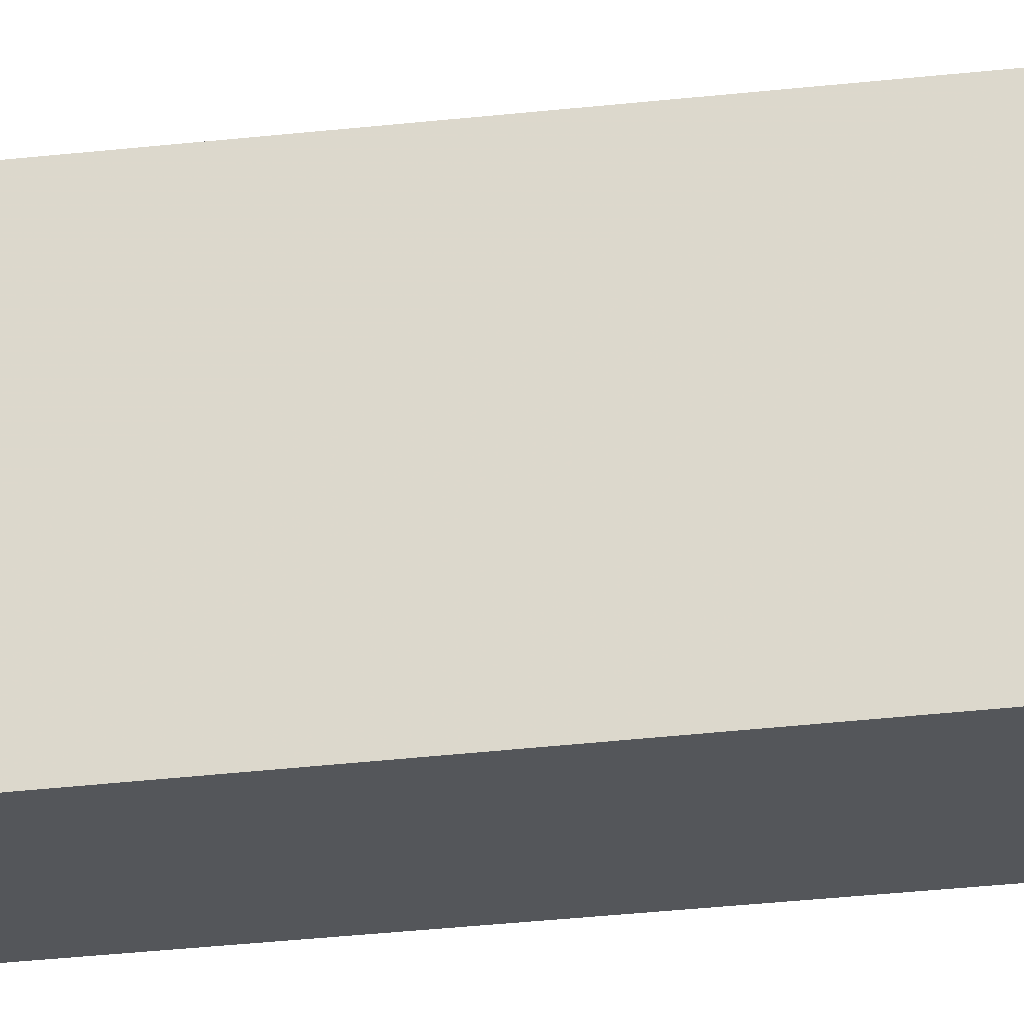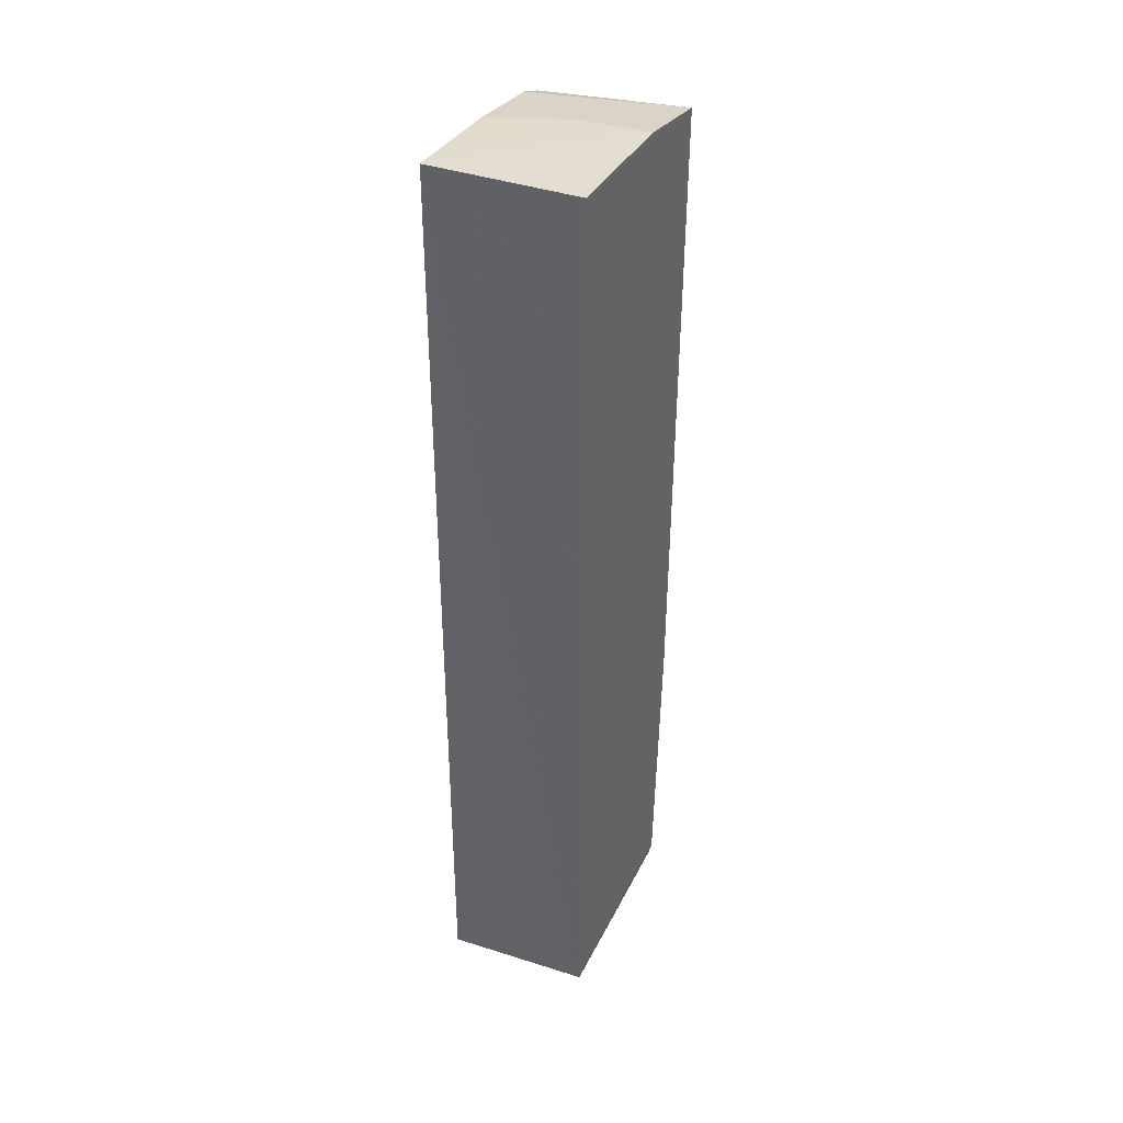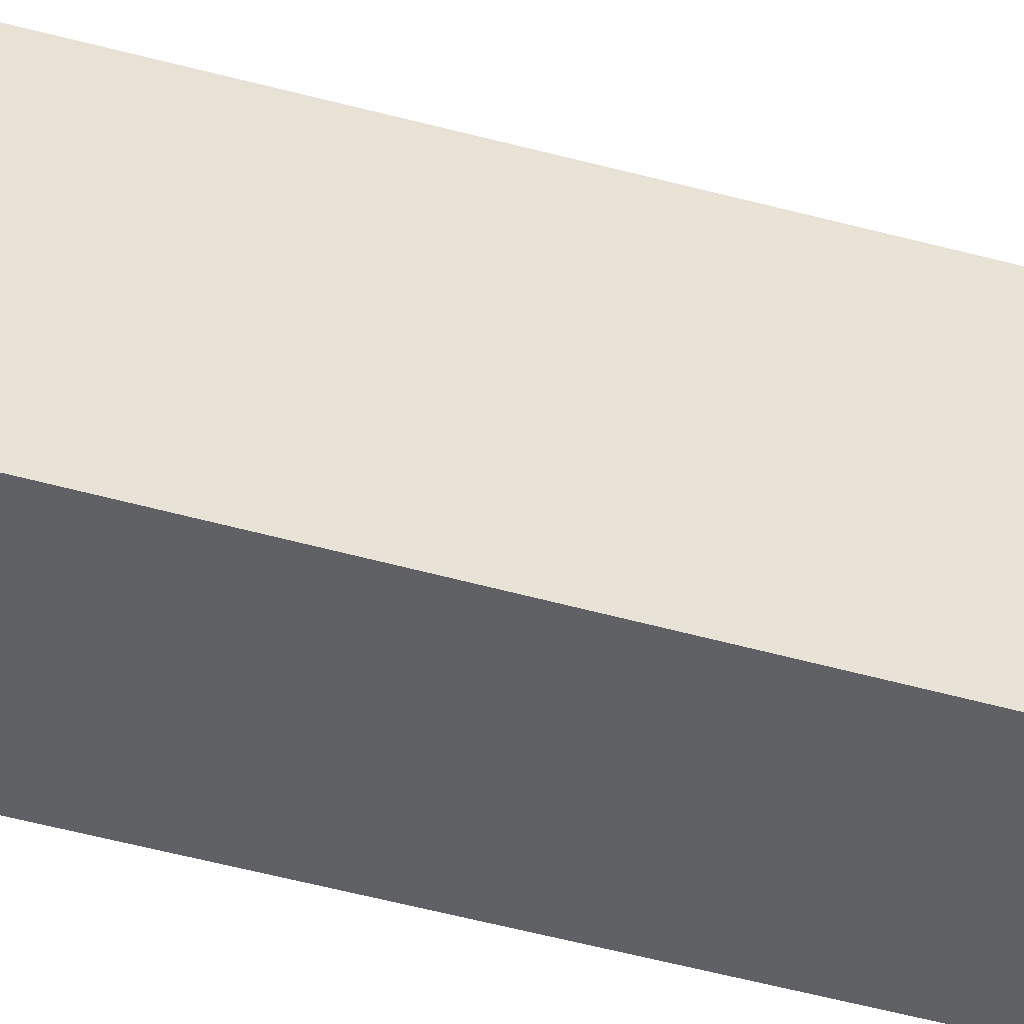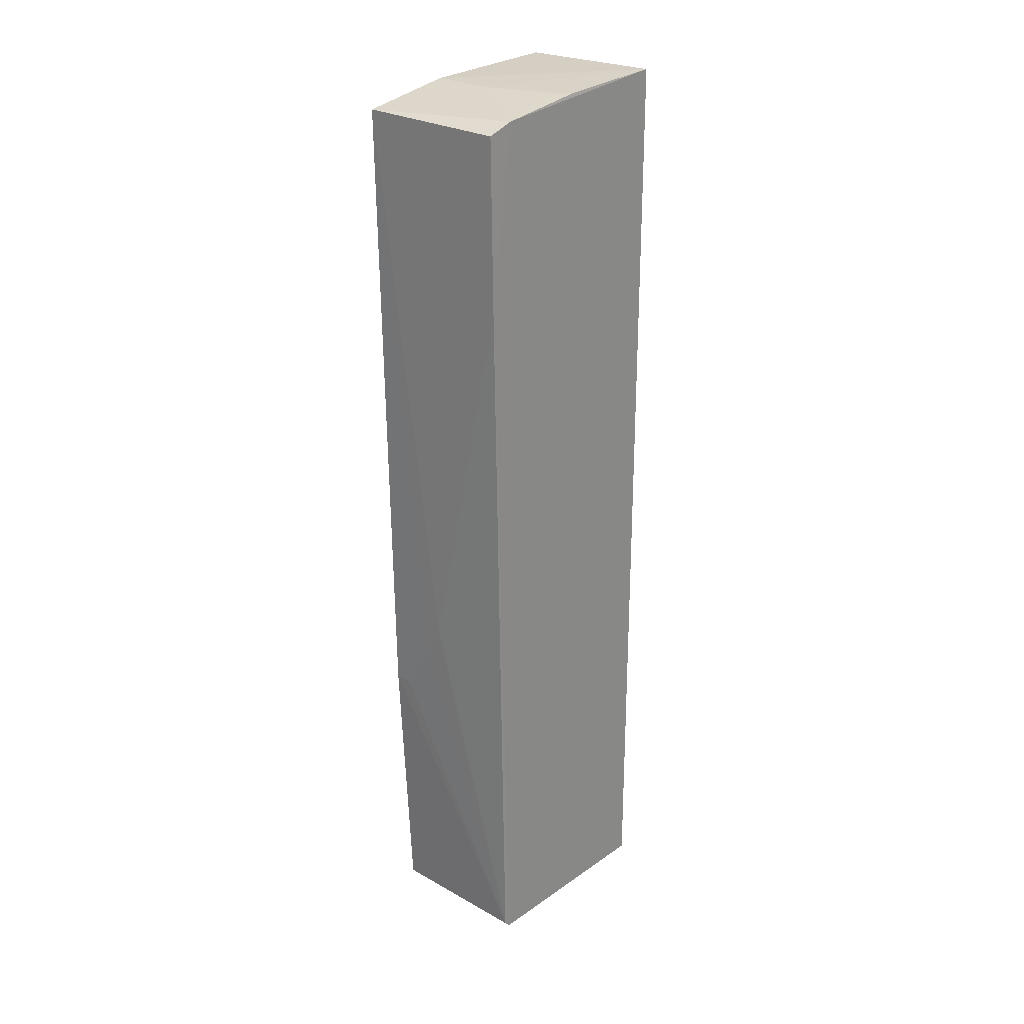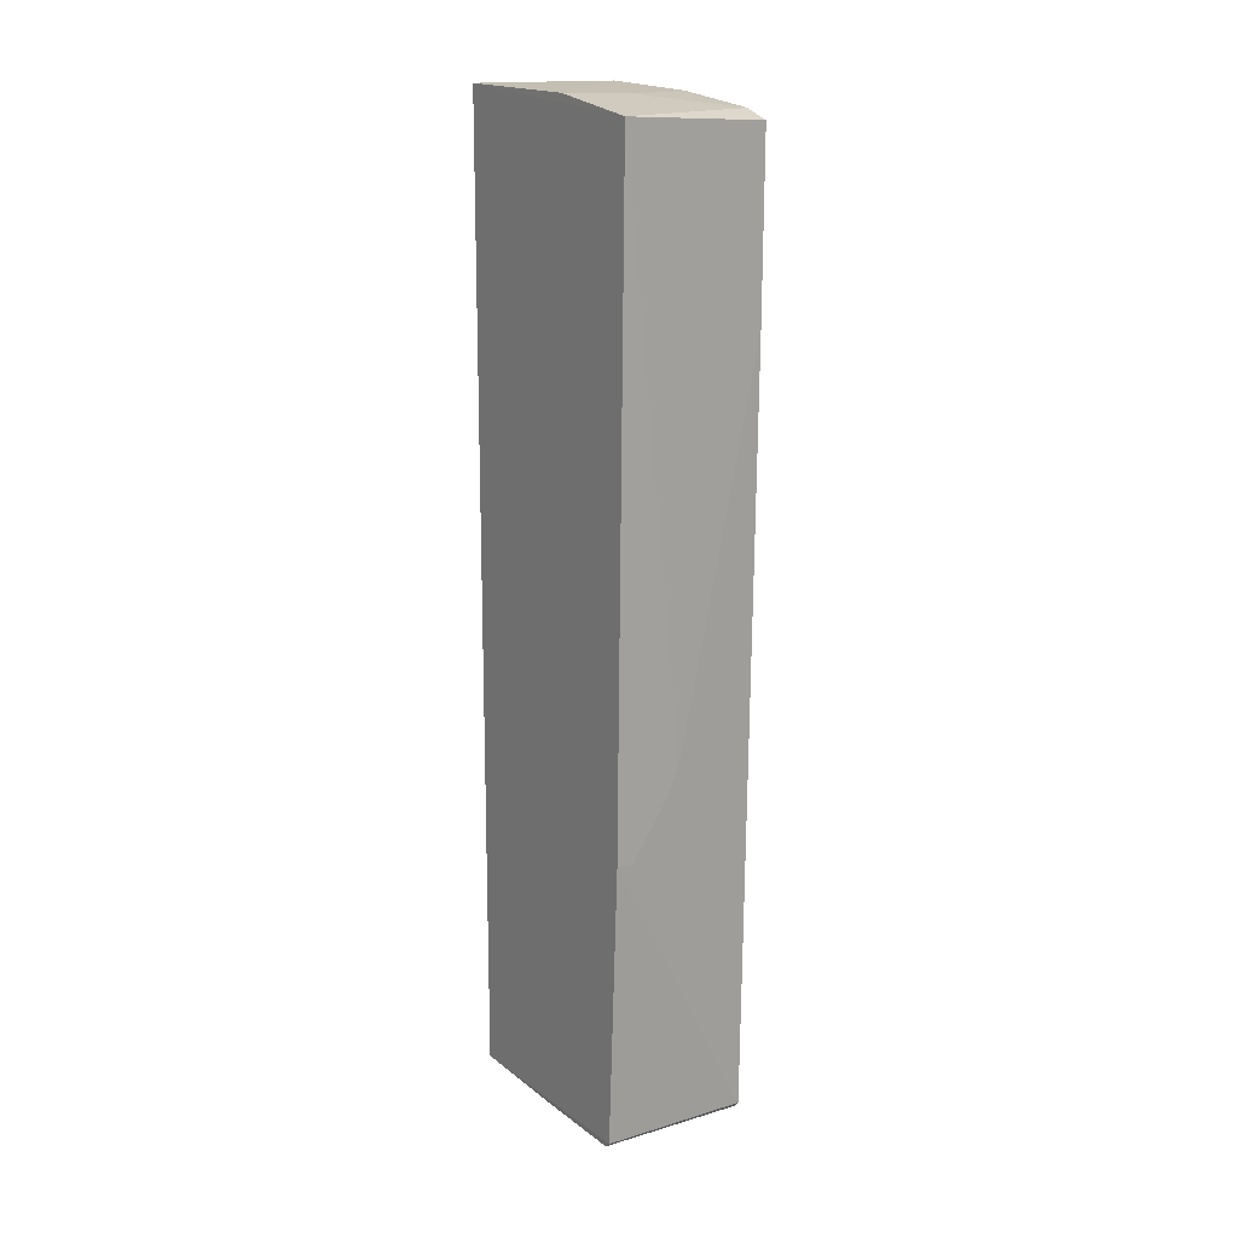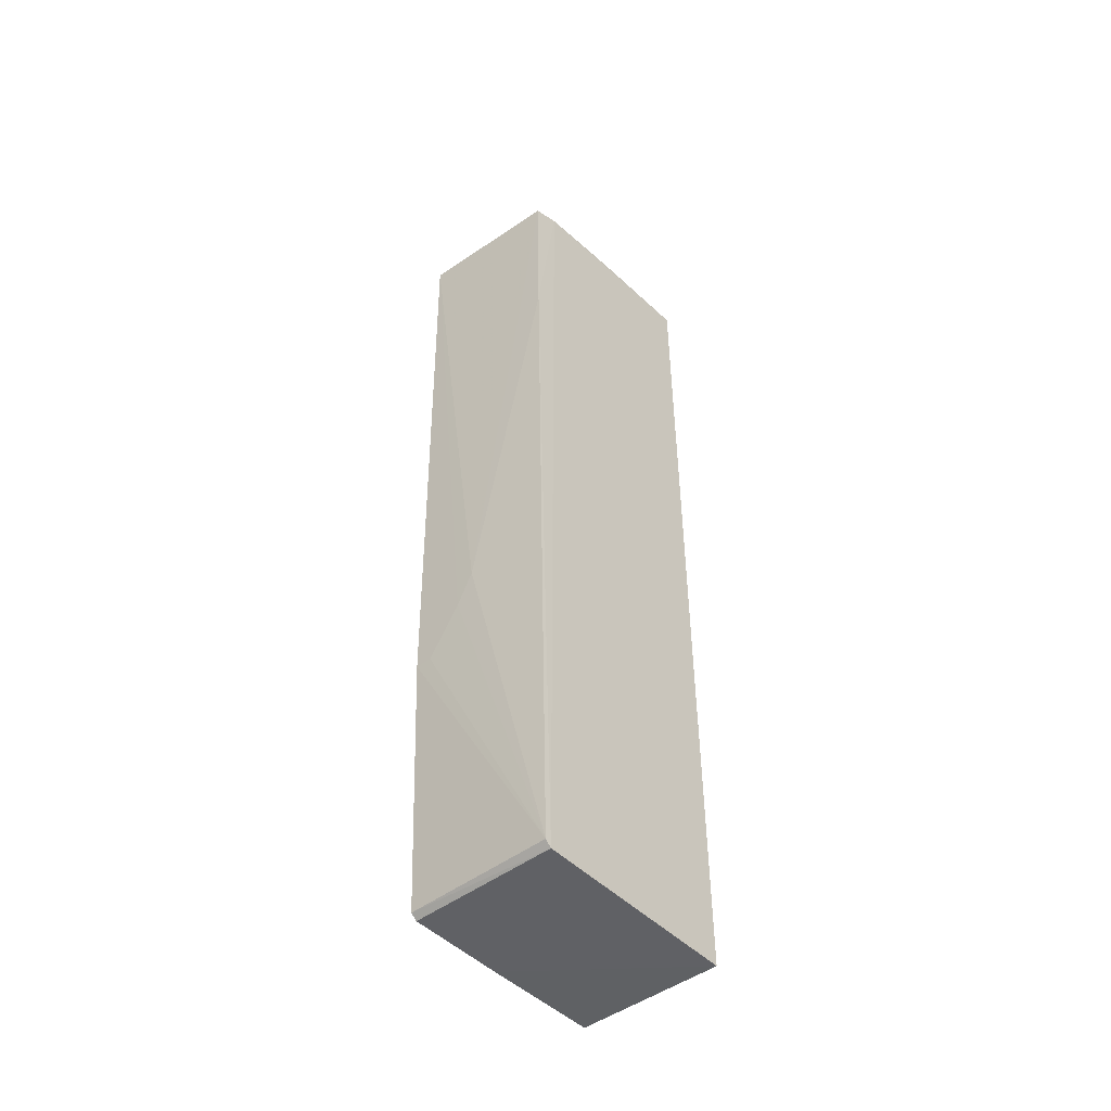
<metadata>
{"format":"obj","ext":"obj","renderer":"f3d","projection":"perspective","resolution":1024,"background":"white","views":[{"elev":-25.7,"azim":102.0,"up":"+Y"},{"elev":37.6,"azim":23.6,"up":"+Z"},{"elev":-46.8,"azim":-108.0,"up":"+Y"},{"elev":24.9,"azim":-138.2,"up":"+Z"},{"elev":15.2,"azim":146.4,"up":"+Z"},{"elev":-48.1,"azim":-138.1,"up":"+Z"}]}
</metadata>
<code>
v -0.02542 0.06213 0.2259
v -0.02553 0.003388 0.2313
v -0.02552 0.003413 0.002725
v -0.06159 0.05416 0.001273
v -0.06156 0.003457 0.2316
v -0.0255 0.05592 0.003381
v -0.02539 0.05937 0.07015
v -0.02548 0.03901 0.2299
v -0.06127 0.05987 0.2244
v -0.06168 0.00351 0.001224
v -0.02558 0.05447 0.002065
v -0.06152 0.0556 0.002763
v -0.06147 0.05331 0.2268
v -0.04139 0.05925 0.09005
v -0.02562 0.03149 0.002091
v -0.06139 0.05926 0.1822
v -0.06134 0.03096 0.2299
v -0.04135 0.03882 0.2297
v -0.02939 0.05926 0.07015
v -0.05734 0.03482 0.2296
v -0.03738 0.05925 0.08206
f 5 3 2
f 7 1 2
f 7 2 3
f 7 3 6
f 8 5 2
f 8 2 1
f 10 5 4
f 10 3 5
f 11 6 3
f 11 4 6
f 11 10 4
f 12 7 6
f 12 6 4
f 13 4 5
f 13 1 9
f 14 9 1
f 15 11 3
f 15 3 10
f 15 10 11
f 16 12 4
f 16 14 12
f 16 9 14
f 16 13 9
f 16 4 13
f 17 13 5
f 18 8 1
f 18 1 13
f 18 17 5
f 18 5 8
f 19 7 12
f 20 18 13
f 20 13 17
f 20 17 18
f 21 19 12
f 21 12 14
f 21 14 1
f 21 1 7
f 21 7 19

</code>
